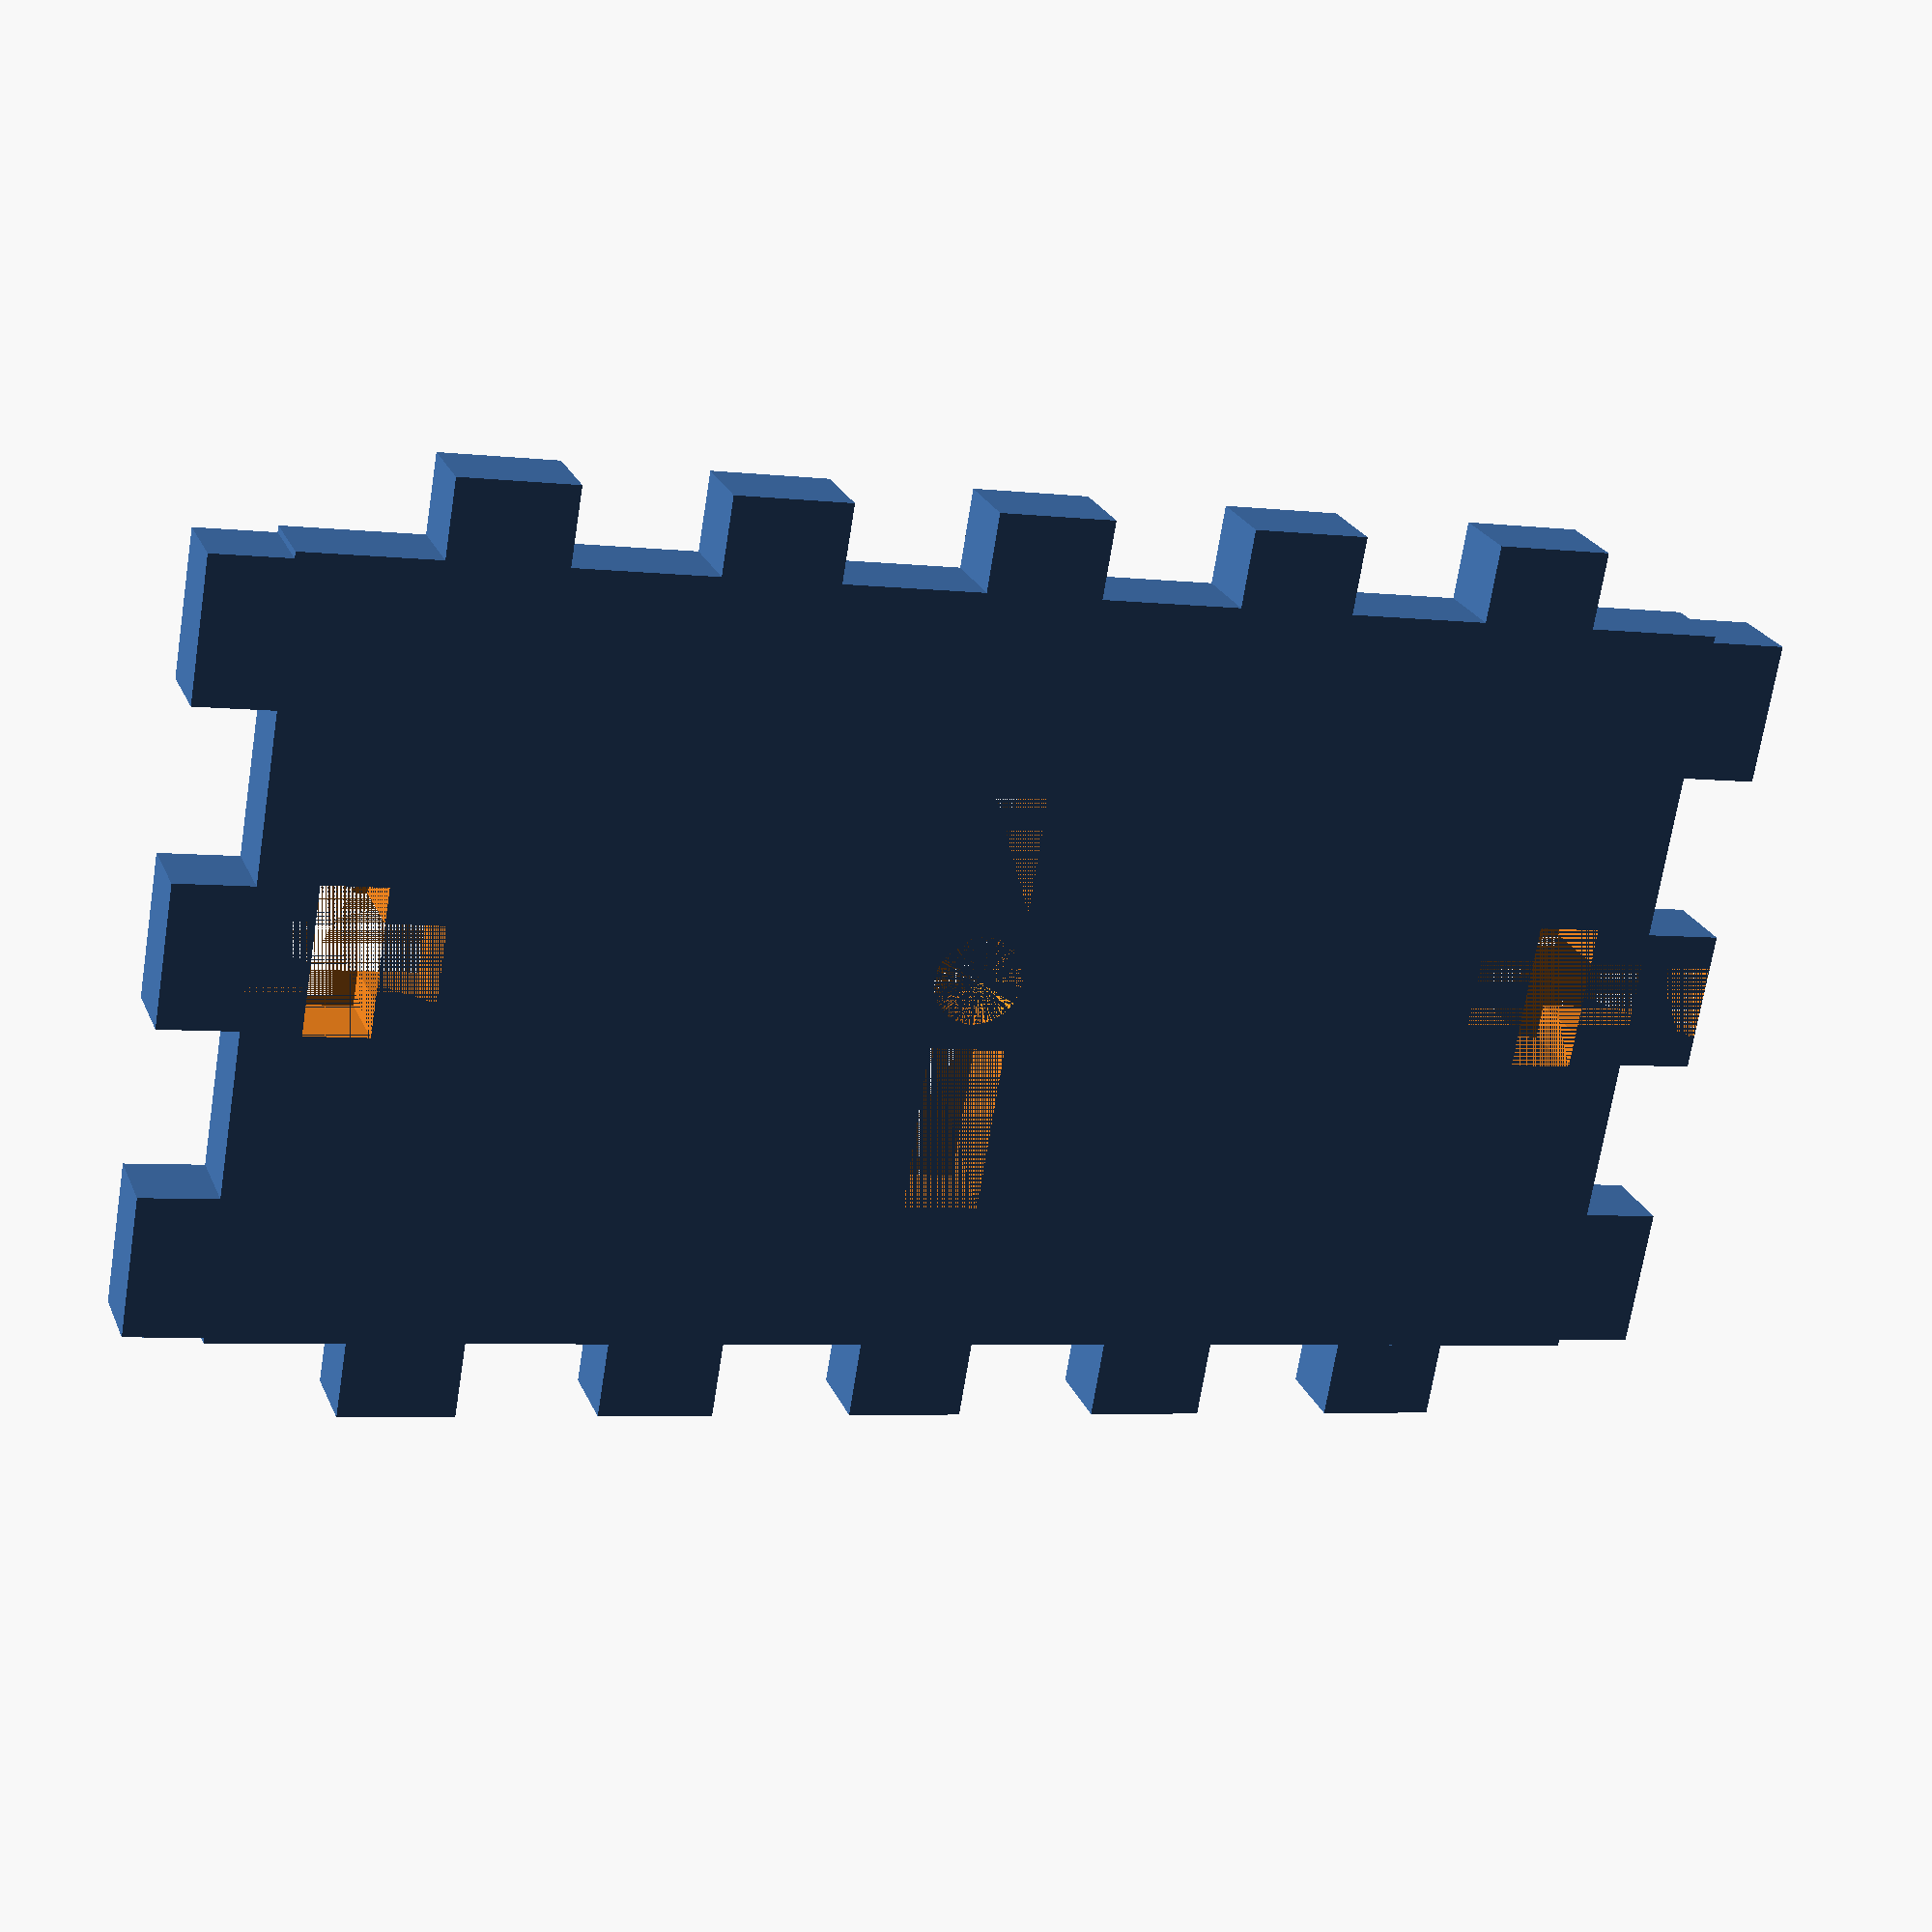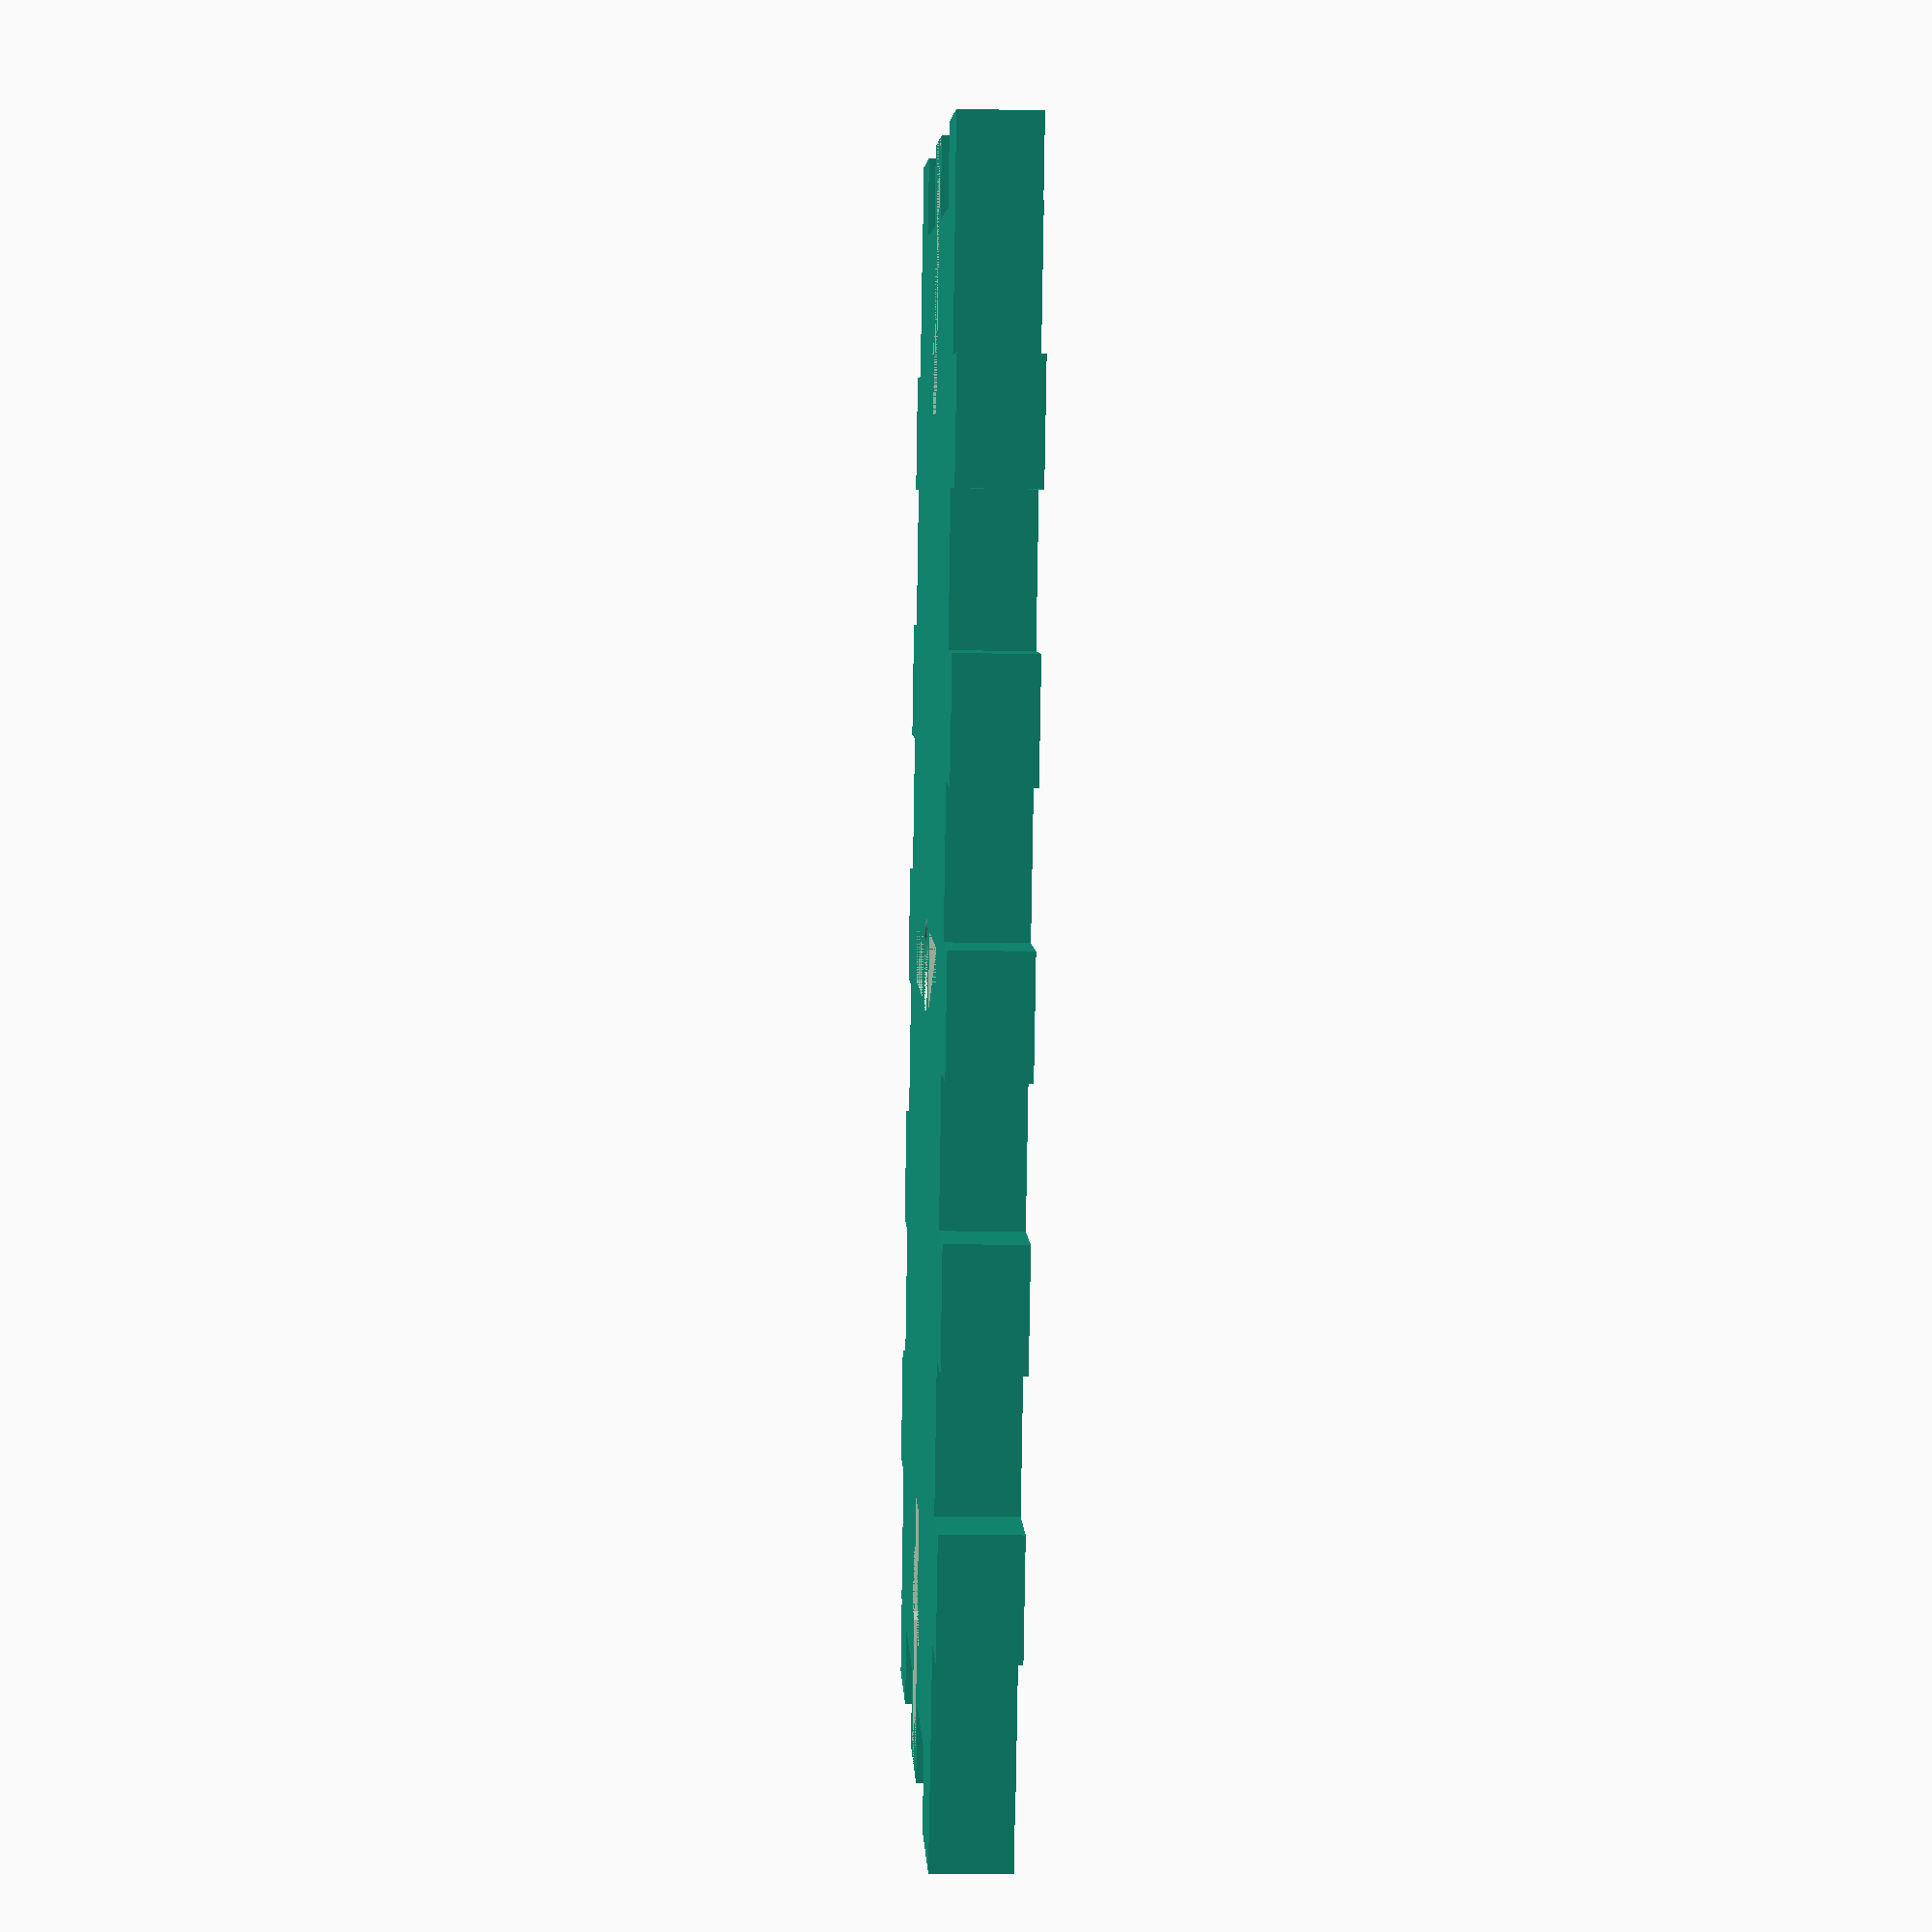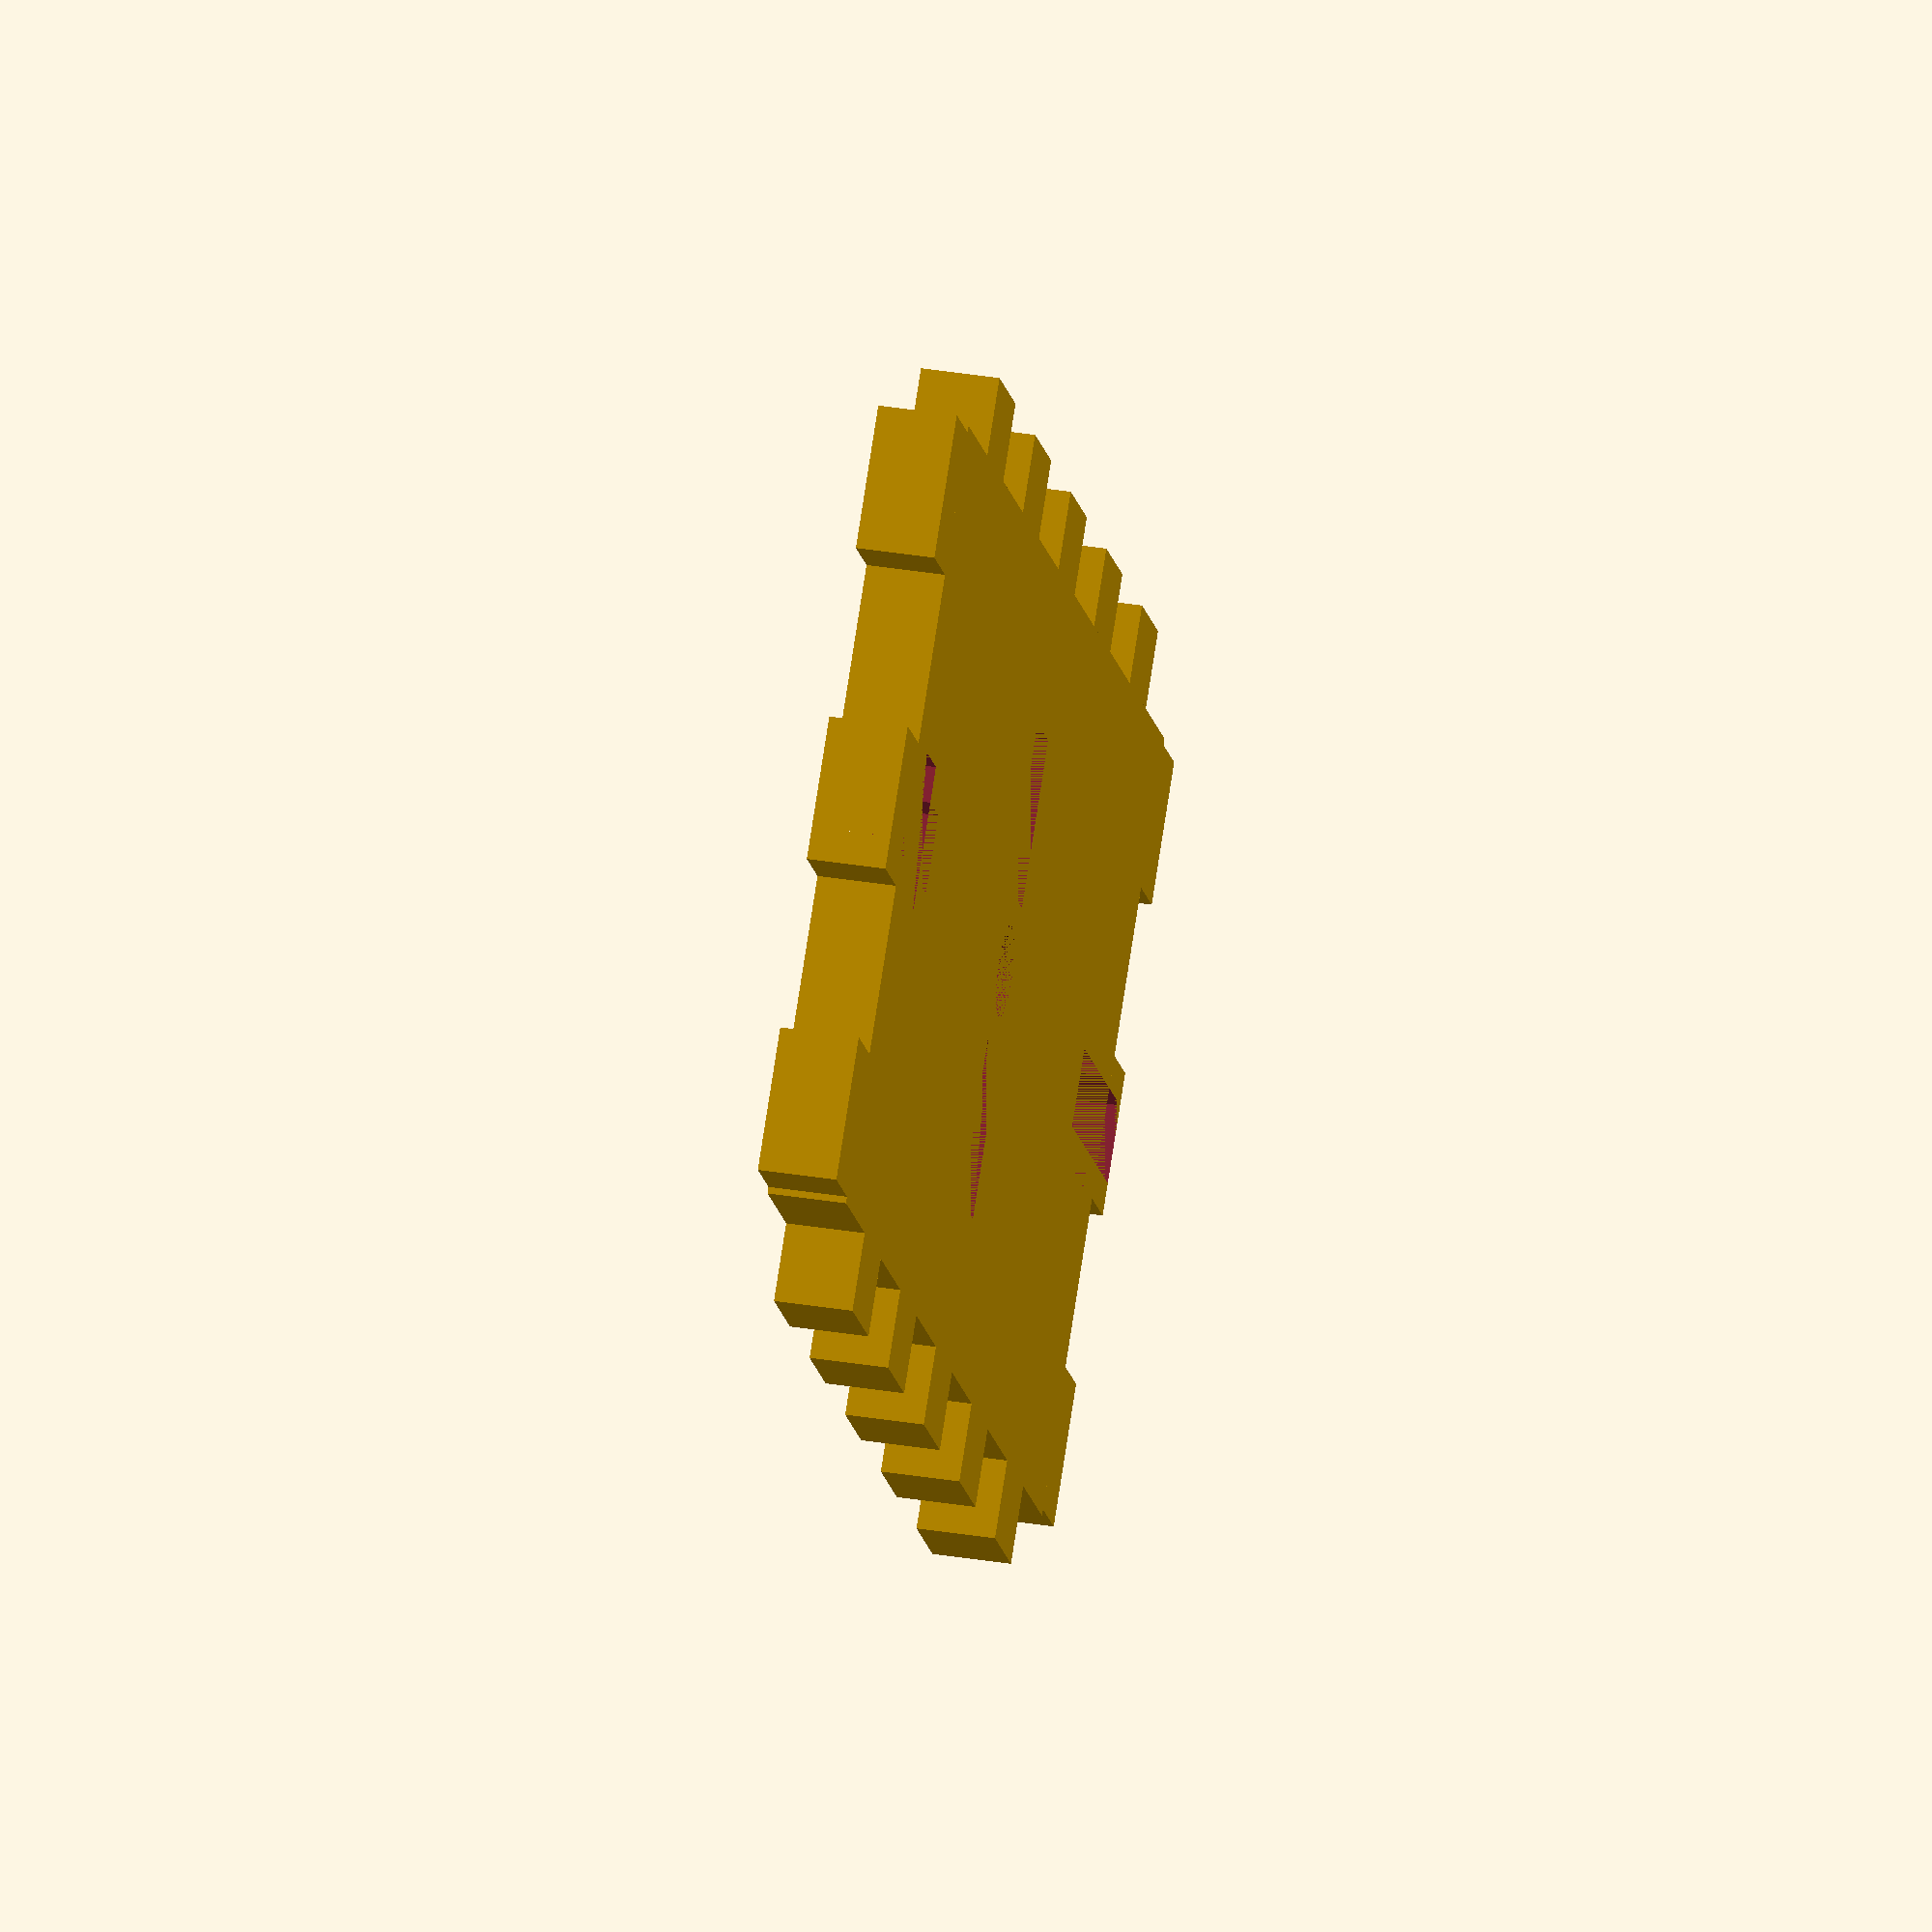
<openscad>
length = 61;
breadth = 36;
lct = 3; //laser cut sheet thickness (change the length and breadth accordingly)
flag = 1; // change flag for alternate position of teeth
tol = .25; //tolerance
//projection(cut = true) for z=0 plane, cut true gives top view of the object
t_length = 10;// length of t-slot screw
t_thick = 3;// diameter of t-slot screw
nut_dia = 5.75;// diameter of t-slot nut
nut_thick = 2.5;// thickness of t-slot nut
ch_dia = 3.5; //center hole diameter
ch_rad = ch_dia/2;
scr_tol = tol;
move_var = 1.5;//move the nut hole by X value
difference(){
union(){
    translate([lct,lct,0])cube([length-(2*lct),breadth-(2*lct),lct]);  //center cuboid

    for(y=[lct+tol:12:breadth])translate([0,y,0])cube([lct,6-2*tol,lct]);  //left
    for(y=[lct+tol:12:breadth])translate([length-lct,y,0])cube([lct,6-2*tol,lct]);  //right
            
    if(flag == 0){
        for(x=[lct+tol:10:length])translate([x,0,0])cube([5-2*tol,lct,lct]);  //bottom
        for(x=[lct+tol:10:length])translate([x,breadth-lct,0])cube([5-tol*2,lct,lct]);  //top 
       }
    if(flag == 1){
        for(x=[lct+5+tol:10:length-lct-1])translate([x,0,0])cube([5-2*tol,lct,lct]);
        for(x=[lct+5+tol:10:length-lct-1])translate([x,breadth-lct,0])cube([5-2*tol,lct,lct]);
       }
        }
union(){
    translate([0,lct+12+((6-t_thick)/2),0])cube([t_length,t_thick,lct]);//screw hole left
    
    translate([length-t_length,lct+12+((6-t_thick)/2),0])cube([t_length,t_thick,lct]);//screw hole right
    
    translate([move_var + (t_length-nut_thick)/2,(lct+12+((6-t_thick)/2))/*posn of t*/-((nut_dia-t_thick)/2),0])cube([nut_thick,nut_dia,lct]);//nuthole left
    
    translate([length-move_var-((t_length-nut_thick)/2)-nut_thick,(lct+12+((6-t_thick)/2))/*posn of t*/-((nut_dia-t_thick)/2),0])cube([nut_thick,nut_dia,lct]);//nuthole right
    
    for(y=[lct+6-scr_tol:12:breadth-lct-1])translate([(61-lct)/2,y,0])cube([lct,6+2*scr_tol,lct]);//center two holes
    
    translate([length/2,breadth/2,0])cylinder(lct,r1=ch_rad,r2=ch_rad,center=false,$fn=300);//center screw hole
    }
}

</openscad>
<views>
elev=336.7 azim=350.4 roll=161.4 proj=p view=solid
elev=194.1 azim=70.4 roll=272.8 proj=p view=wireframe
elev=142.9 azim=131.1 roll=78.3 proj=o view=solid
</views>
